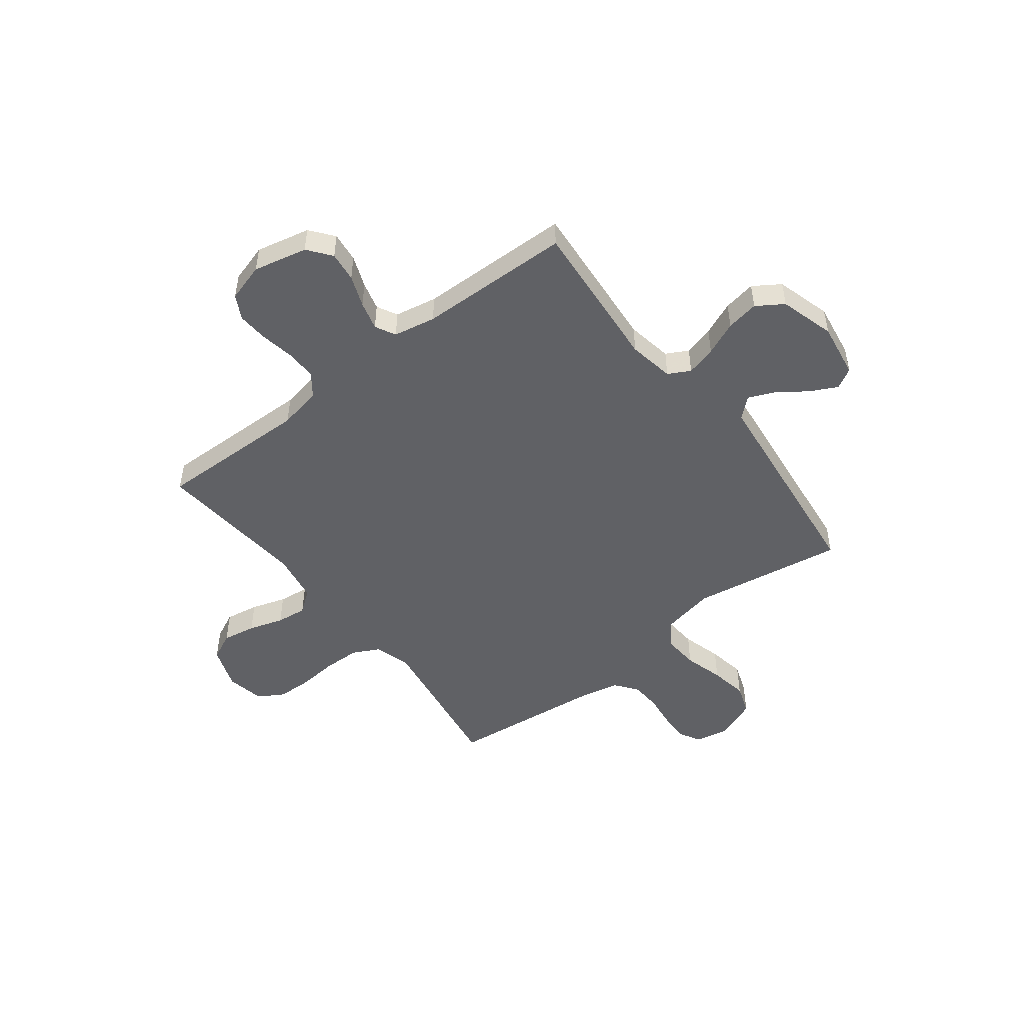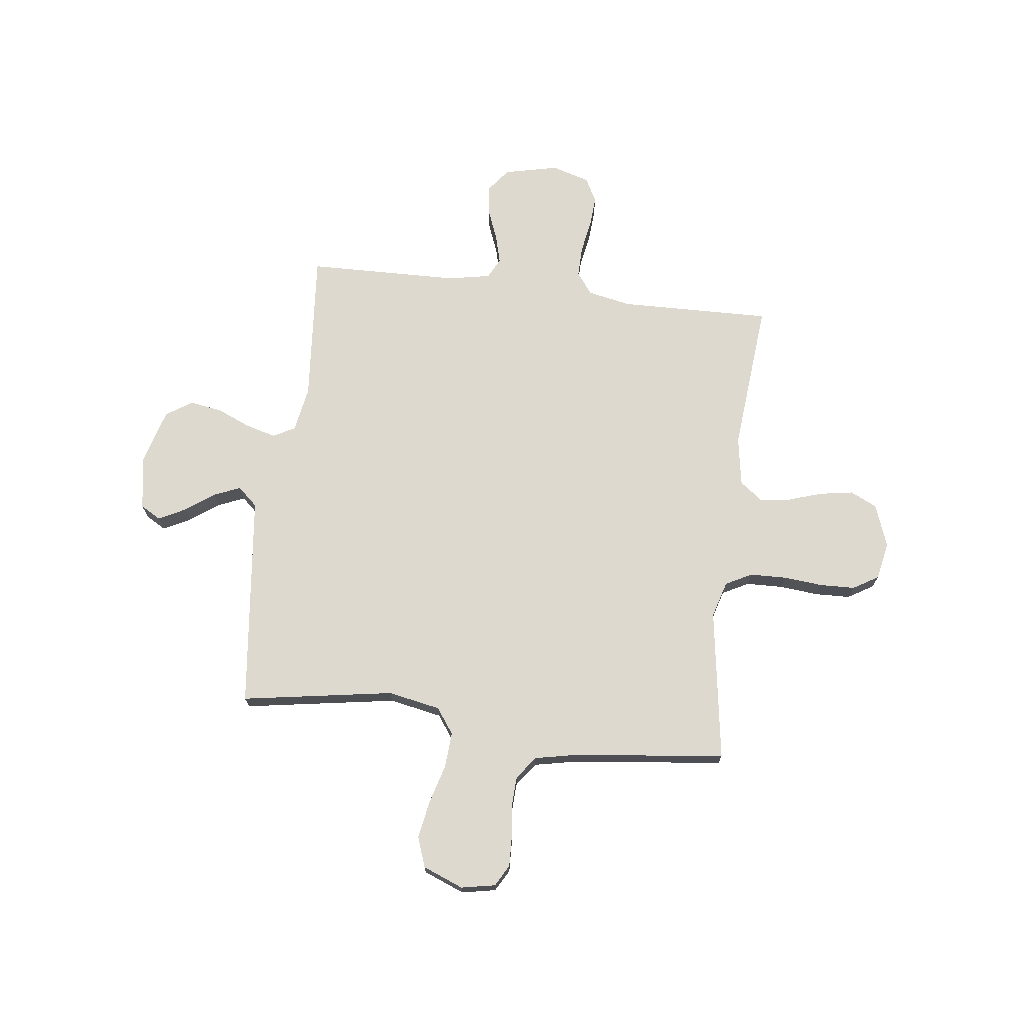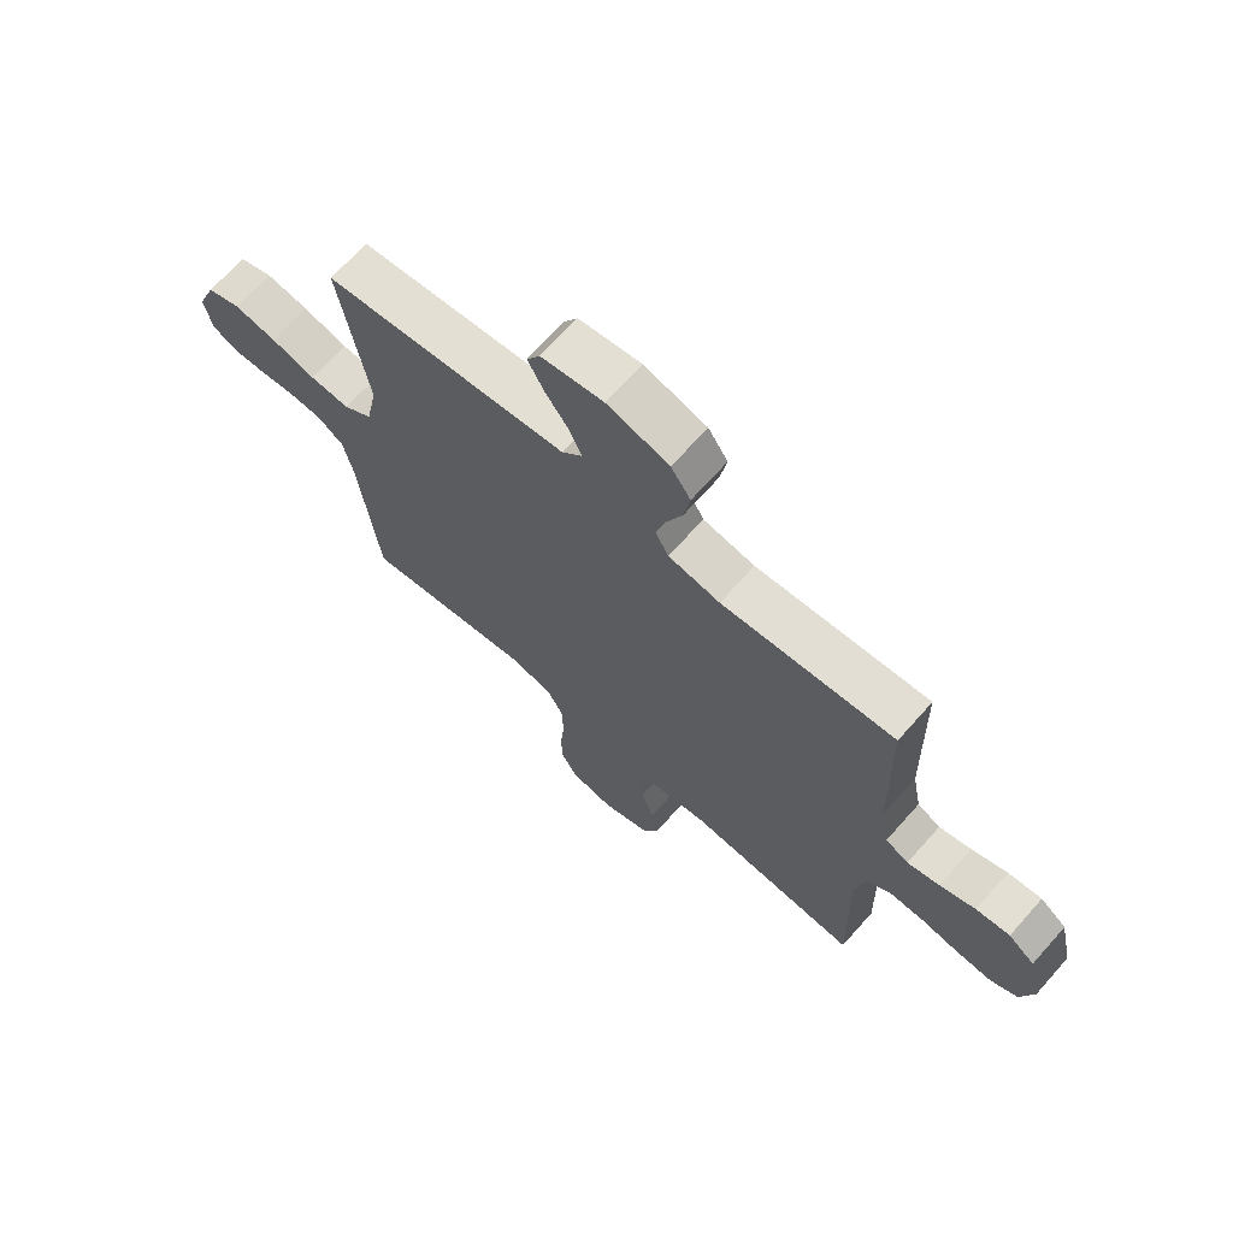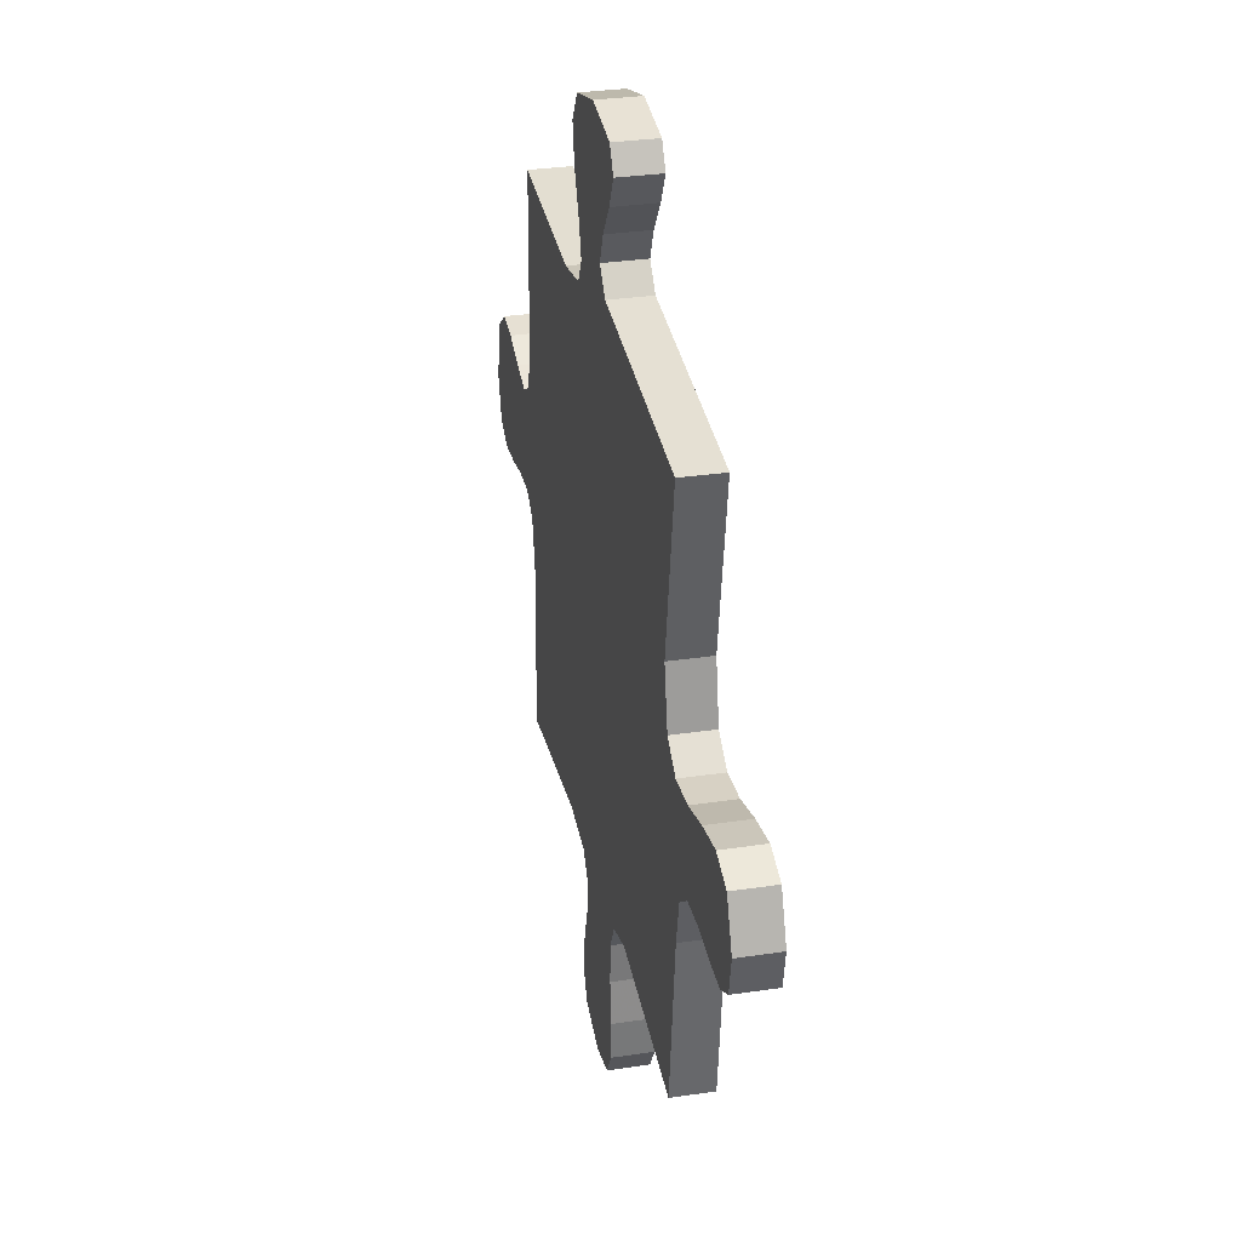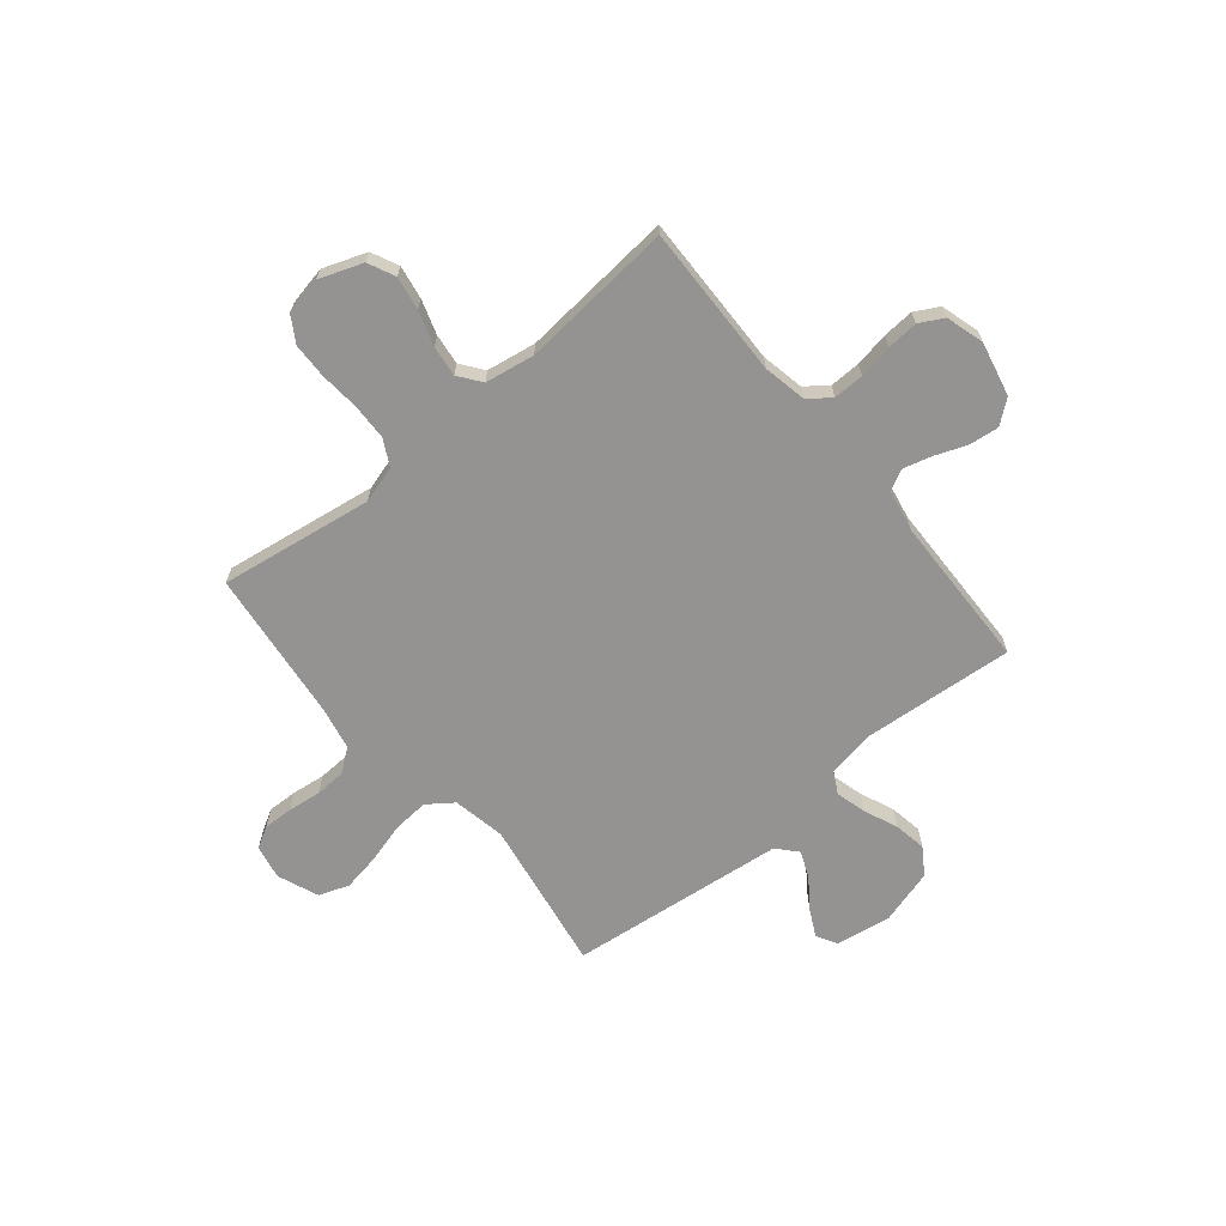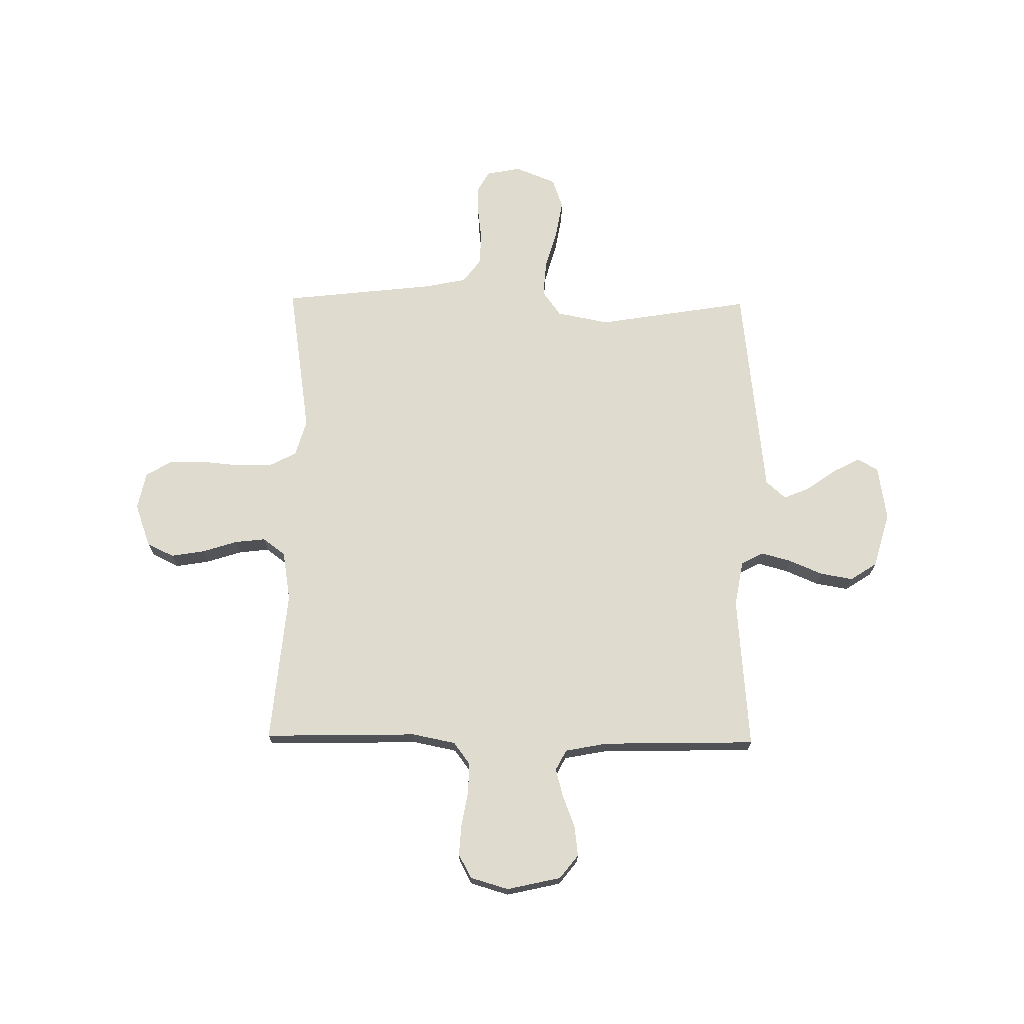
<metadata>
{"format":"obj","ext":"obj","renderer":"f3d","projection":"perspective","resolution":1024,"background":"white","views":[{"elev":-49.6,"azim":-52.3,"up":"+Y"},{"elev":71.6,"azim":97.0,"up":"+Y"},{"elev":68.7,"azim":-138.4,"up":"+Z"},{"elev":31.3,"azim":77.9,"up":"+Z"},{"elev":-66.8,"azim":-140.5,"up":"+Y"},{"elev":70.4,"azim":-89.2,"up":"+Y"}]}
</metadata>
<code>
v -0.5 0.07 -0.5
v -0.493 0.07 -0.2
v -0.51 0.07 -0.115
v -0.553 0.07 -0.083
v -0.613 0.07 -0.084
v -0.68 0.07 -0.096
v -0.741 0.07 -0.1
v -0.788 0.07 -0.075
v -0.81 0.07 0
v -0.786 0.07 0.106
v -0.74 0.07 0.142
v -0.681 0.07 0.135
v -0.619 0.07 0.111
v -0.563 0.07 0.096
v -0.523 0.07 0.117
v -0.507 0.07 0.2
v -0.5 0.07 0.5
v -0.2 0.07 0.475
v -0.11 0.07 0.491
v -0.087 0.07 0.534
v -0.103 0.07 0.593
v -0.131 0.07 0.659
v -0.142 0.07 0.723
v -0.108 0.07 0.775
v 0 0.07 0.806
v 0.108 0.07 0.789
v 0.131 0.07 0.749
v 0.104 0.07 0.696
v 0.063 0.07 0.639
v 0.041 0.07 0.587
v 0.076 0.07 0.548
v 0.2 0.07 0.534
v 0.5 0.07 0.5
v 0.451 0.07 0.2
v 0.471 0.07 0.097
v 0.521 0.07 0.061
v 0.591 0.07 0.066
v 0.669 0.07 0.088
v 0.743 0.07 0.101
v 0.802 0.07 0.08
v 0.834 0.07 0
v 0.821 0.07 -0.067
v 0.779 0.07 -0.091
v 0.721 0.07 -0.089
v 0.656 0.07 -0.081
v 0.596 0.07 -0.084
v 0.551 0.07 -0.118
v 0.534 0.07 -0.2
v 0.5 0.07 -0.5
v 0.2 0.07 -0.455
v 0.128 0.07 -0.476
v 0.101 0.07 -0.528
v 0.099 0.07 -0.6
v 0.106 0.07 -0.677
v 0.104 0.07 -0.746
v 0.074 0.07 -0.796
v 0 0.07 -0.811
v -0.085 0.07 -0.78
v -0.11 0.07 -0.727
v -0.099 0.07 -0.661
v -0.077 0.07 -0.593
v -0.07 0.07 -0.533
v -0.103 0.07 -0.489
v -0.2 0.07 -0.473
v -0.5 0 -0.5
v -0.493 0 -0.2
v -0.51 0 -0.115
v -0.553 0 -0.083
v -0.613 0 -0.084
v -0.68 0 -0.096
v -0.741 0 -0.1
v -0.788 0 -0.075
v -0.81 0 0
v -0.786 0 0.106
v -0.74 0 0.142
v -0.681 0 0.135
v -0.619 0 0.111
v -0.563 0 0.096
v -0.523 0 0.117
v -0.507 0 0.2
v -0.5 0 0.5
v -0.2 0 0.475
v -0.11 0 0.491
v -0.087 0 0.534
v -0.103 0 0.593
v -0.131 0 0.659
v -0.142 0 0.723
v -0.108 0 0.775
v 0 0 0.806
v 0.108 0 0.789
v 0.131 0 0.749
v 0.104 0 0.696
v 0.063 0 0.639
v 0.041 0 0.587
v 0.076 0 0.548
v 0.2 0 0.534
v 0.5 0 0.5
v 0.451 0 0.2
v 0.471 0 0.097
v 0.521 0 0.061
v 0.591 0 0.066
v 0.669 0 0.088
v 0.743 0 0.101
v 0.802 0 0.08
v 0.834 0 0
v 0.821 0 -0.067
v 0.779 0 -0.091
v 0.721 0 -0.089
v 0.656 0 -0.081
v 0.596 0 -0.084
v 0.551 0 -0.118
v 0.534 0 -0.2
v 0.5 0 -0.5
v 0.2 0 -0.455
v 0.128 0 -0.476
v 0.101 0 -0.528
v 0.099 0 -0.6
v 0.106 0 -0.677
v 0.104 0 -0.746
v 0.074 0 -0.796
v 0 0 -0.811
v -0.085 0 -0.78
v -0.11 0 -0.727
v -0.099 0 -0.661
v -0.077 0 -0.593
v -0.07 0 -0.533
v -0.103 0 -0.489
v -0.2 0 -0.473
f 59 60 61
f 58 59 61
f 57 58 61
f 56 57 61
f 55 56 61
f 54 55 61
f 53 54 61
f 52 53 61 62
f 51 52 62 63
f 48 49 50
f 51 63 64
f 50 51 64
f 48 50 64
f 47 48 64
f 43 44 45
f 42 43 45
f 41 42 45
f 40 41 45
f 39 40 45
f 38 39 45
f 37 38 45
f 36 37 45 46
f 64 1 2
f 47 64 2
f 46 47 2
f 36 46 2
f 35 36 2
f 31 32 33 34
f 27 28 29
f 26 27 29
f 25 26 29
f 24 25 29
f 23 24 29
f 22 23 29
f 21 22 29
f 20 21 29 30
f 19 20 30 31
f 16 17 18
f 15 16 18 19
f 11 12 13
f 10 11 13
f 9 10 13
f 8 9 13
f 7 8 13
f 6 7 13
f 5 6 13
f 4 5 13 14
f 3 4 14 15
f 31 34 35
f 19 31 35
f 15 19 35
f 3 15 35
f 2 3 35
f 125 124 123
f 125 123 122
f 125 122 121
f 125 121 120
f 125 120 119
f 125 119 118
f 125 118 117
f 126 125 117 116
f 127 126 116 115
f 114 113 112
f 128 127 115
f 128 115 114
f 128 114 112
f 128 112 111
f 109 108 107
f 109 107 106
f 109 106 105
f 109 105 104
f 109 104 103
f 109 103 102
f 109 102 101
f 110 109 101 100
f 66 65 128
f 66 128 111
f 66 111 110
f 66 110 100
f 66 100 99
f 98 97 96 95
f 93 92 91
f 93 91 90
f 93 90 89
f 93 89 88
f 93 88 87
f 93 87 86
f 93 86 85
f 94 93 85 84
f 95 94 84 83
f 82 81 80
f 83 82 80 79
f 77 76 75
f 77 75 74
f 77 74 73
f 77 73 72
f 77 72 71
f 77 71 70
f 77 70 69
f 78 77 69 68
f 79 78 68 67
f 99 98 95
f 99 95 83
f 99 83 79
f 99 79 67
f 99 67 66
f 1 65 66 2
f 2 66 67 3
f 3 67 68 4
f 4 68 69 5
f 5 69 70 6
f 6 70 71 7
f 7 71 72 8
f 8 72 73 9
f 9 73 74 10
f 10 74 75 11
f 11 75 76 12
f 12 76 77 13
f 13 77 78 14
f 14 78 79 15
f 15 79 80 16
f 16 80 81 17
f 17 81 82 18
f 18 82 83 19
f 19 83 84 20
f 20 84 85 21
f 21 85 86 22
f 22 86 87 23
f 23 87 88 24
f 24 88 89 25
f 25 89 90 26
f 26 90 91 27
f 27 91 92 28
f 28 92 93 29
f 29 93 94 30
f 30 94 95 31
f 31 95 96 32
f 32 96 97 33
f 33 97 98 34
f 34 98 99 35
f 35 99 100 36
f 36 100 101 37
f 37 101 102 38
f 38 102 103 39
f 39 103 104 40
f 40 104 105 41
f 41 105 106 42
f 42 106 107 43
f 43 107 108 44
f 44 108 109 45
f 45 109 110 46
f 46 110 111 47
f 47 111 112 48
f 48 112 113 49
f 49 113 114 50
f 50 114 115 51
f 51 115 116 52
f 52 116 117 53
f 53 117 118 54
f 54 118 119 55
f 55 119 120 56
f 56 120 121 57
f 57 121 122 58
f 58 122 123 59
f 59 123 124 60
f 60 124 125 61
f 61 125 126 62
f 62 126 127 63
f 63 127 128 64
f 64 128 65 1

</code>
